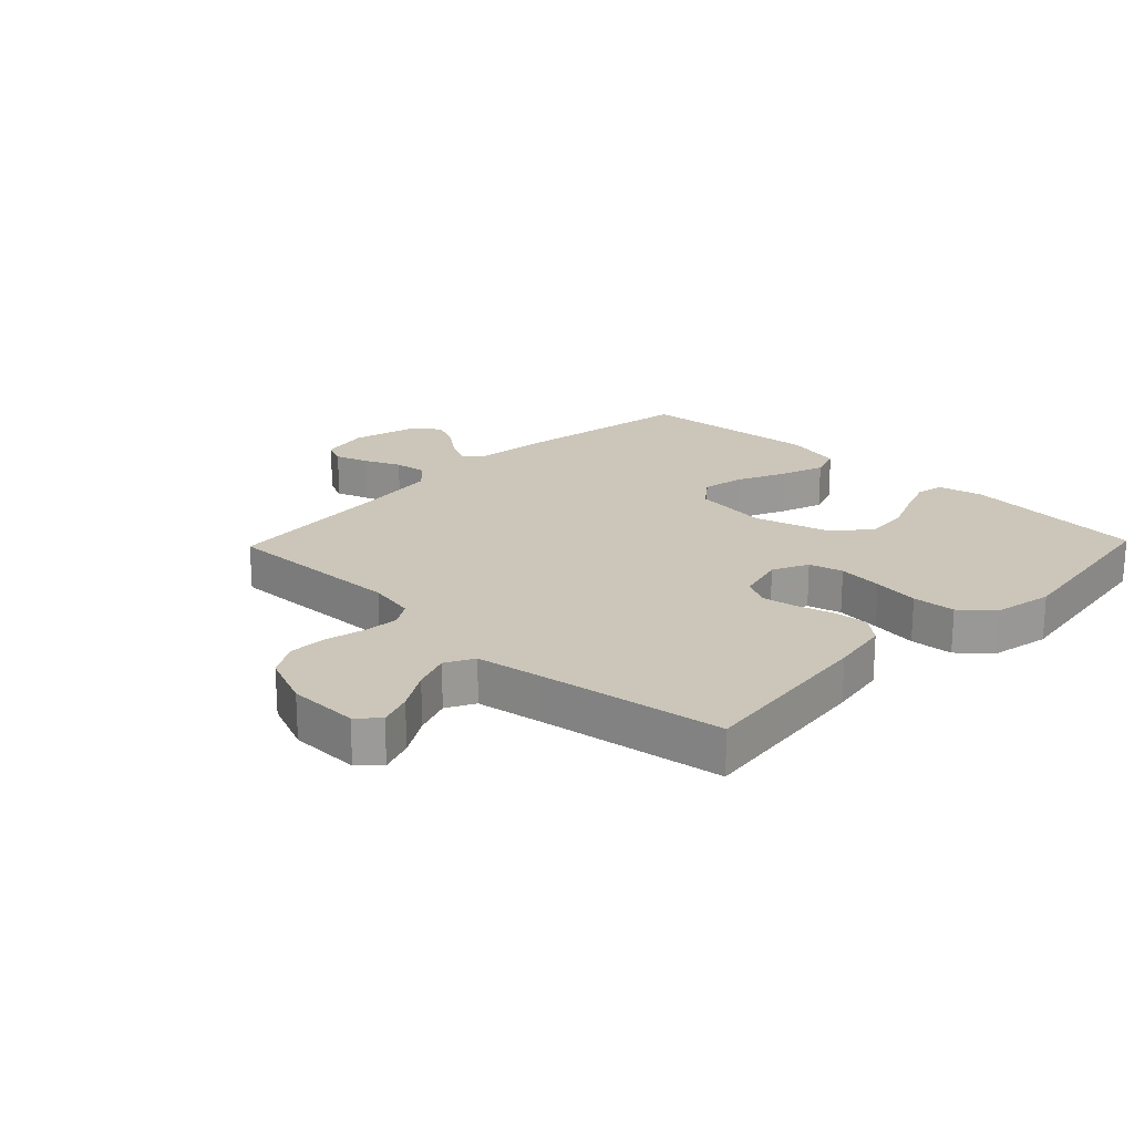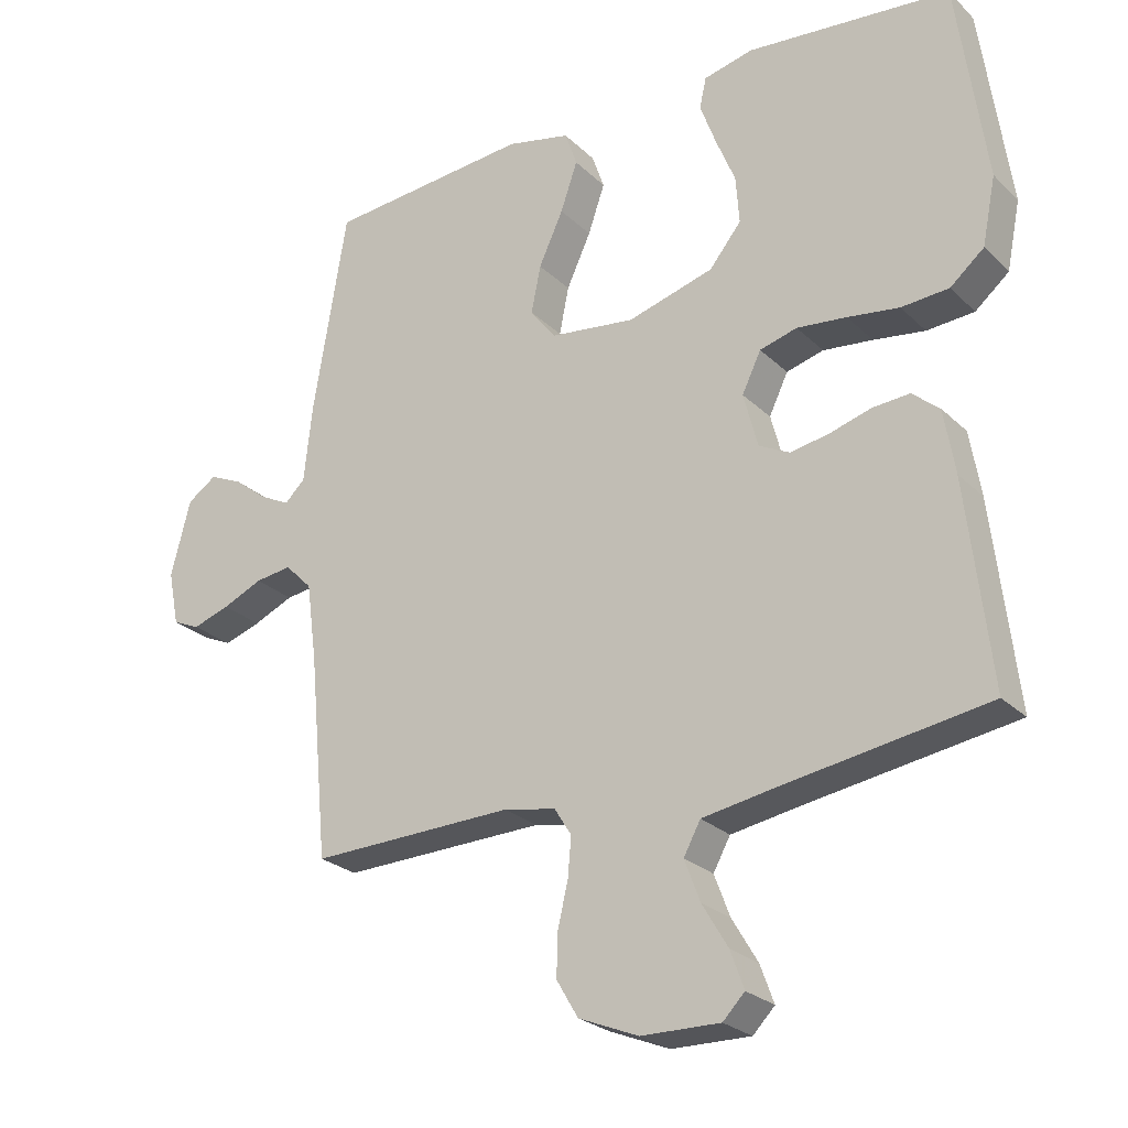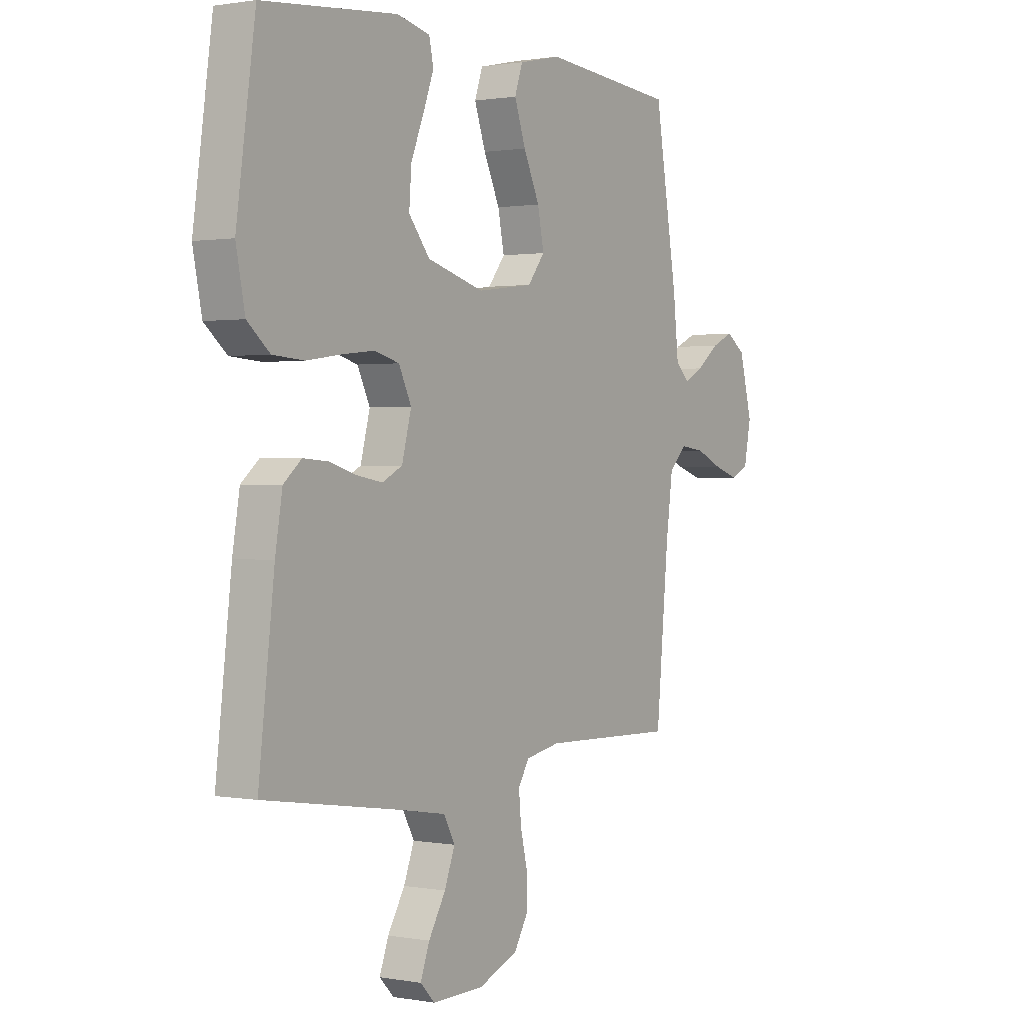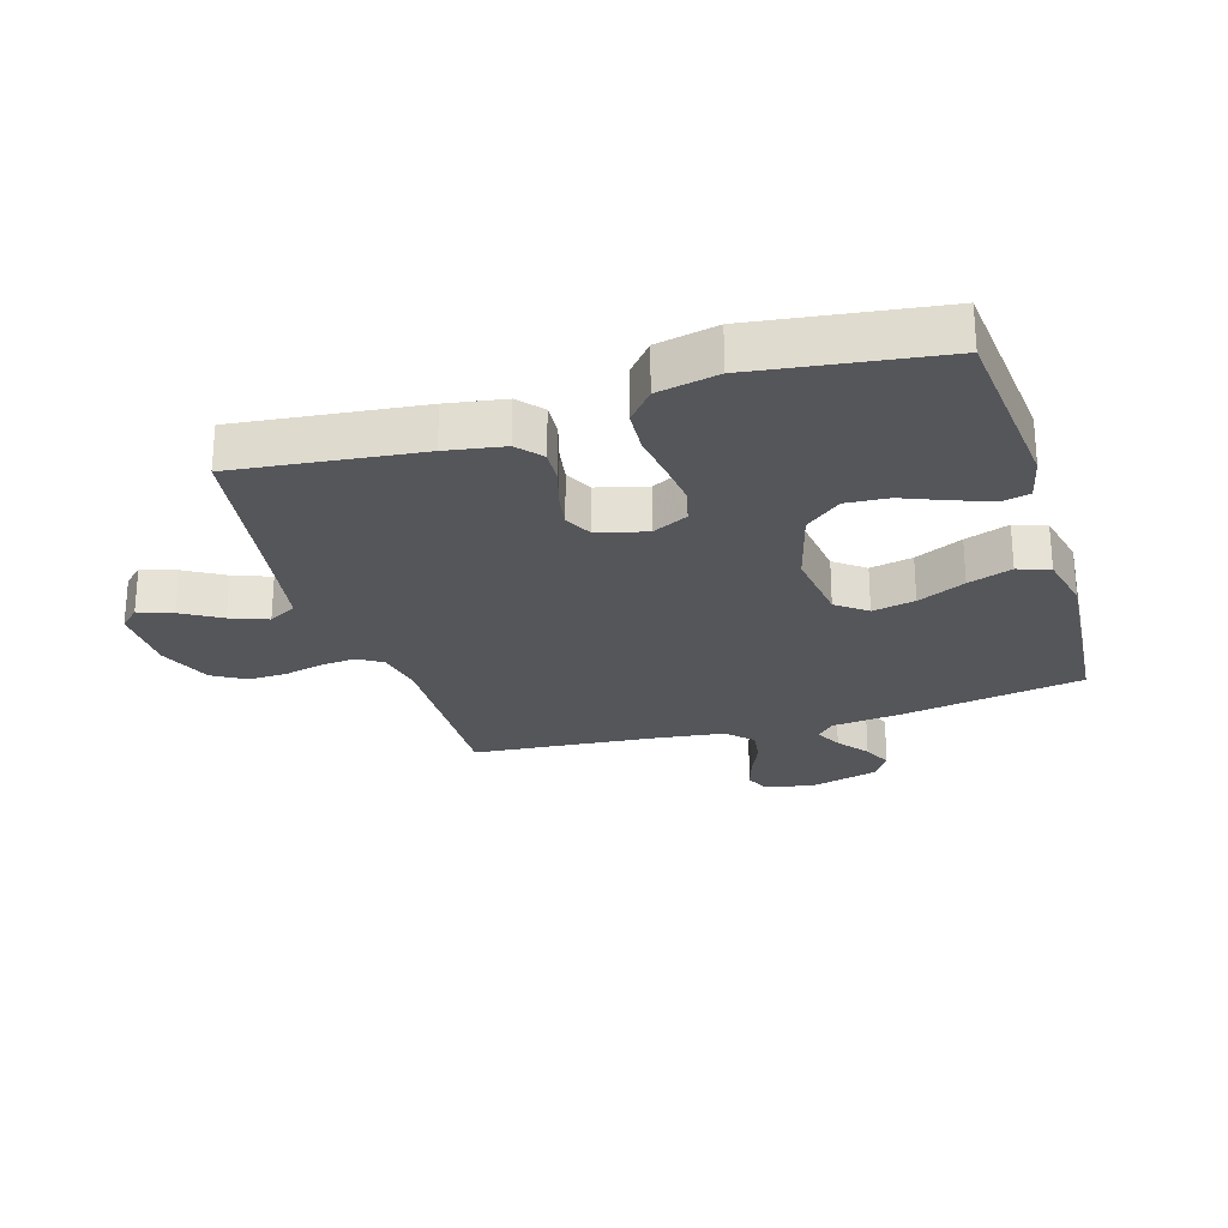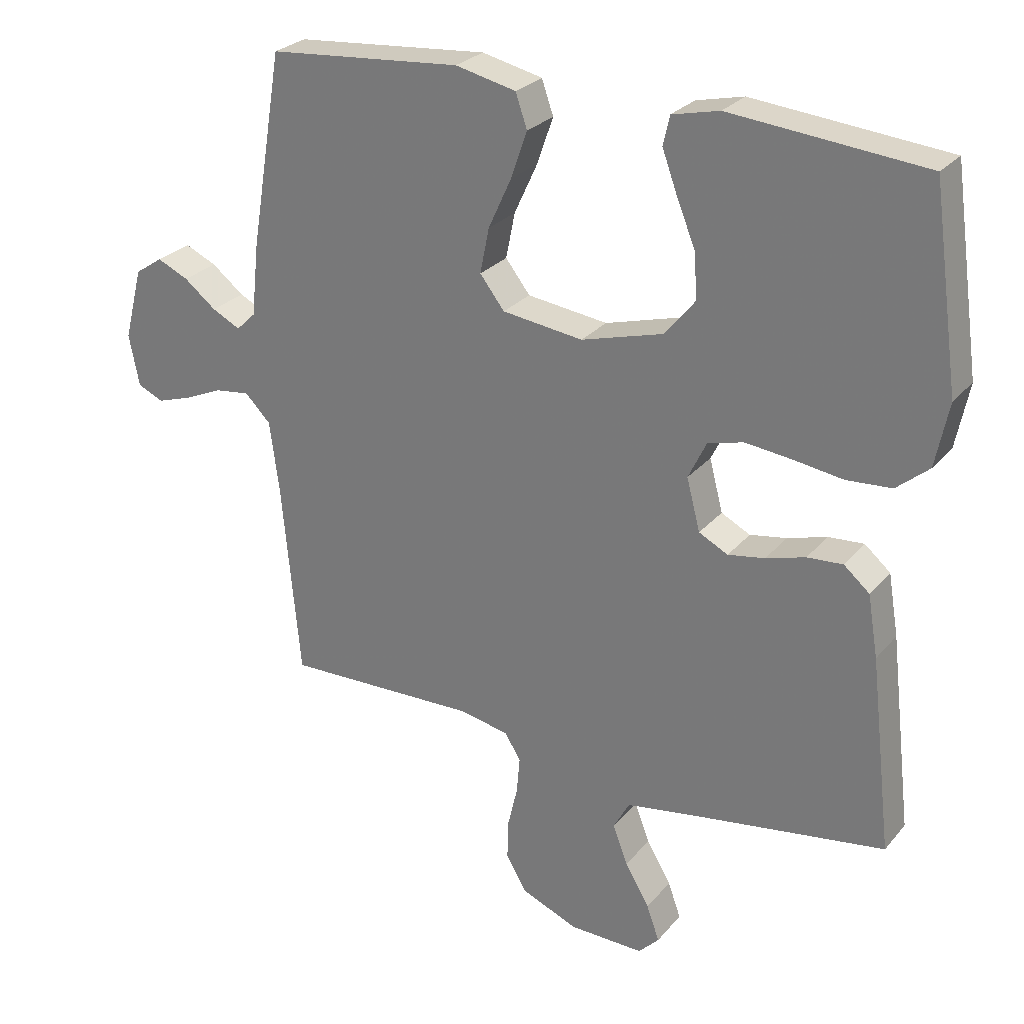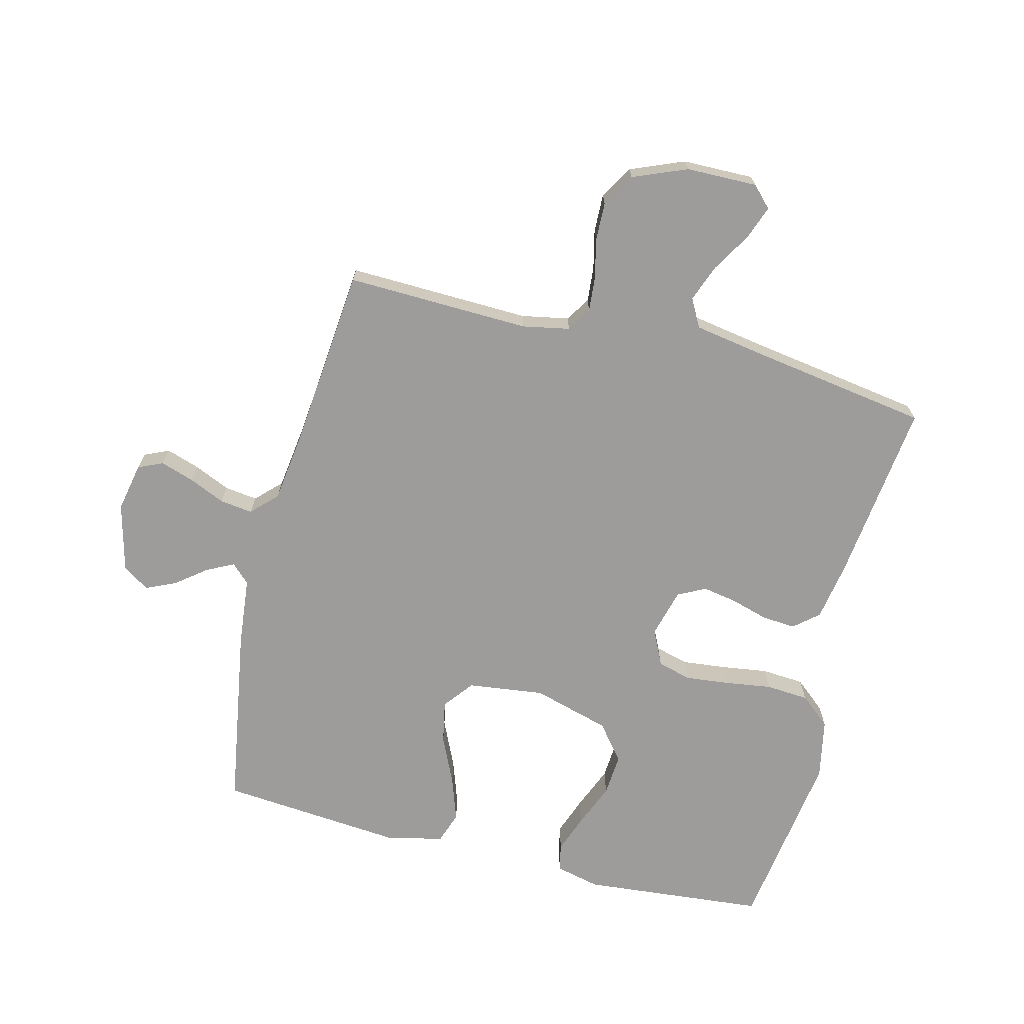
<metadata>
{"format":"obj","ext":"obj","renderer":"f3d","projection":"perspective","resolution":1024,"background":"white","views":[{"elev":20.9,"azim":-136.1,"up":"+Y"},{"elev":-25.3,"azim":-145.9,"up":"+Z"},{"elev":0.9,"azim":-56.6,"up":"+Z"},{"elev":-25.6,"azim":-72.9,"up":"+Y"},{"elev":26.8,"azim":-149.1,"up":"+Z"},{"elev":-70.0,"azim":165.8,"up":"+Y"}]}
</metadata>
<code>
v -0.5 0.07 -0.5
v -0.465 0.07 -0.2
v -0.449 0.07 -0.105
v -0.409 0.07 -0.071
v -0.354 0.07 -0.075
v -0.293 0.07 -0.093
v -0.236 0.07 -0.103
v -0.191 0.07 -0.08
v -0.17 0.07 0
v -0.198 0.07 0.058
v -0.253 0.07 0.073
v -0.326 0.07 0.065
v -0.402 0.07 0.054
v -0.472 0.07 0.059
v -0.522 0.07 0.101
v -0.542 0.07 0.2
v -0.5 0.07 0.5
v -0.2 0.07 0.528
v -0.127 0.07 0.511
v -0.117 0.07 0.466
v -0.14 0.07 0.403
v -0.169 0.07 0.332
v -0.174 0.07 0.262
v -0.127 0.07 0.204
v 0 0.07 0.168
v 0.125 0.07 0.184
v 0.163 0.07 0.233
v 0.149 0.07 0.303
v 0.113 0.07 0.381
v 0.088 0.07 0.453
v 0.106 0.07 0.505
v 0.2 0.07 0.526
v 0.5 0.07 0.5
v 0.55 0.07 0.2
v 0.562 0.07 0.087
v 0.592 0.07 0.058
v 0.636 0.07 0.08
v 0.686 0.07 0.119
v 0.735 0.07 0.141
v 0.778 0.07 0.112
v 0.807 0.07 0
v 0.791 0.07 -0.08
v 0.751 0.07 -0.098
v 0.696 0.07 -0.08
v 0.637 0.07 -0.054
v 0.583 0.07 -0.047
v 0.543 0.07 -0.087
v 0.528 0.07 -0.2
v 0.5 0.07 -0.5
v 0.2 0.07 -0.492
v 0.123 0.07 -0.507
v 0.098 0.07 -0.547
v 0.103 0.07 -0.604
v 0.118 0.07 -0.668
v 0.12 0.07 -0.731
v 0.088 0.07 -0.785
v 0 0.07 -0.821
v -0.116 0.07 -0.823
v -0.148 0.07 -0.79
v -0.128 0.07 -0.735
v -0.09 0.07 -0.671
v -0.067 0.07 -0.61
v -0.092 0.07 -0.564
v -0.2 0.07 -0.546
v -0.5 0 -0.5
v -0.465 0 -0.2
v -0.449 0 -0.105
v -0.409 0 -0.071
v -0.354 0 -0.075
v -0.293 0 -0.093
v -0.236 0 -0.103
v -0.191 0 -0.08
v -0.17 0 0
v -0.198 0 0.058
v -0.253 0 0.073
v -0.326 0 0.065
v -0.402 0 0.054
v -0.472 0 0.059
v -0.522 0 0.101
v -0.542 0 0.2
v -0.5 0 0.5
v -0.2 0 0.528
v -0.127 0 0.511
v -0.117 0 0.466
v -0.14 0 0.403
v -0.169 0 0.332
v -0.174 0 0.262
v -0.127 0 0.204
v 0 0 0.168
v 0.125 0 0.184
v 0.163 0 0.233
v 0.149 0 0.303
v 0.113 0 0.381
v 0.088 0 0.453
v 0.106 0 0.505
v 0.2 0 0.526
v 0.5 0 0.5
v 0.55 0 0.2
v 0.562 0 0.087
v 0.592 0 0.058
v 0.636 0 0.08
v 0.686 0 0.119
v 0.735 0 0.141
v 0.778 0 0.112
v 0.807 0 0
v 0.791 0 -0.08
v 0.751 0 -0.098
v 0.696 0 -0.08
v 0.637 0 -0.054
v 0.583 0 -0.047
v 0.543 0 -0.087
v 0.528 0 -0.2
v 0.5 0 -0.5
v 0.2 0 -0.492
v 0.123 0 -0.507
v 0.098 0 -0.547
v 0.103 0 -0.604
v 0.118 0 -0.668
v 0.12 0 -0.731
v 0.088 0 -0.785
v 0 0 -0.821
v -0.116 0 -0.823
v -0.148 0 -0.79
v -0.128 0 -0.735
v -0.09 0 -0.671
v -0.067 0 -0.61
v -0.092 0 -0.564
v -0.2 0 -0.546
f 59 60 61
f 58 59 61
f 57 58 61
f 56 57 61
f 55 56 61
f 54 55 61
f 53 54 61
f 52 53 61 62
f 51 52 62 63
f 48 49 50
f 47 48 50 51
f 51 63 64
f 47 51 64
f 46 47 64
f 43 44 45
f 42 43 45
f 41 42 45
f 40 41 45
f 39 40 45
f 38 39 45
f 37 38 45
f 36 37 45 46
f 33 34 35
f 32 33 35
f 31 32 35
f 30 31 35
f 29 30 35
f 28 29 35
f 35 36 46
f 28 35 46
f 27 28 46
f 20 21 22
f 19 20 22
f 18 19 22
f 17 18 22
f 16 17 22
f 15 16 22
f 14 15 22
f 13 14 22
f 12 13 22
f 11 12 22 23
f 10 11 23 24
f 4 5 6
f 3 4 6
f 2 3 6
f 1 2 6
f 64 1 6
f 64 6 7
f 26 27 46 64
f 25 26 64
f 9 10 24 25
f 8 9 25 64
f 7 8 64
f 125 124 123
f 125 123 122
f 125 122 121
f 125 121 120
f 125 120 119
f 125 119 118
f 125 118 117
f 126 125 117 116
f 127 126 116 115
f 114 113 112
f 115 114 112 111
f 128 127 115
f 128 115 111
f 128 111 110
f 109 108 107
f 109 107 106
f 109 106 105
f 109 105 104
f 109 104 103
f 109 103 102
f 109 102 101
f 110 109 101 100
f 99 98 97
f 99 97 96
f 99 96 95
f 99 95 94
f 99 94 93
f 99 93 92
f 110 100 99
f 110 99 92
f 110 92 91
f 86 85 84
f 86 84 83
f 86 83 82
f 86 82 81
f 86 81 80
f 86 80 79
f 86 79 78
f 86 78 77
f 86 77 76
f 87 86 76 75
f 88 87 75 74
f 70 69 68
f 70 68 67
f 70 67 66
f 70 66 65
f 70 65 128
f 71 70 128
f 128 110 91 90
f 128 90 89
f 89 88 74 73
f 128 89 73 72
f 128 72 71
f 1 65 66 2
f 2 66 67 3
f 3 67 68 4
f 4 68 69 5
f 5 69 70 6
f 6 70 71 7
f 7 71 72 8
f 8 72 73 9
f 9 73 74 10
f 10 74 75 11
f 11 75 76 12
f 12 76 77 13
f 13 77 78 14
f 14 78 79 15
f 15 79 80 16
f 16 80 81 17
f 17 81 82 18
f 18 82 83 19
f 19 83 84 20
f 20 84 85 21
f 21 85 86 22
f 22 86 87 23
f 23 87 88 24
f 24 88 89 25
f 25 89 90 26
f 26 90 91 27
f 27 91 92 28
f 28 92 93 29
f 29 93 94 30
f 30 94 95 31
f 31 95 96 32
f 32 96 97 33
f 33 97 98 34
f 34 98 99 35
f 35 99 100 36
f 36 100 101 37
f 37 101 102 38
f 38 102 103 39
f 39 103 104 40
f 40 104 105 41
f 41 105 106 42
f 42 106 107 43
f 43 107 108 44
f 44 108 109 45
f 45 109 110 46
f 46 110 111 47
f 47 111 112 48
f 48 112 113 49
f 49 113 114 50
f 50 114 115 51
f 51 115 116 52
f 52 116 117 53
f 53 117 118 54
f 54 118 119 55
f 55 119 120 56
f 56 120 121 57
f 57 121 122 58
f 58 122 123 59
f 59 123 124 60
f 60 124 125 61
f 61 125 126 62
f 62 126 127 63
f 63 127 128 64
f 64 128 65 1

</code>
